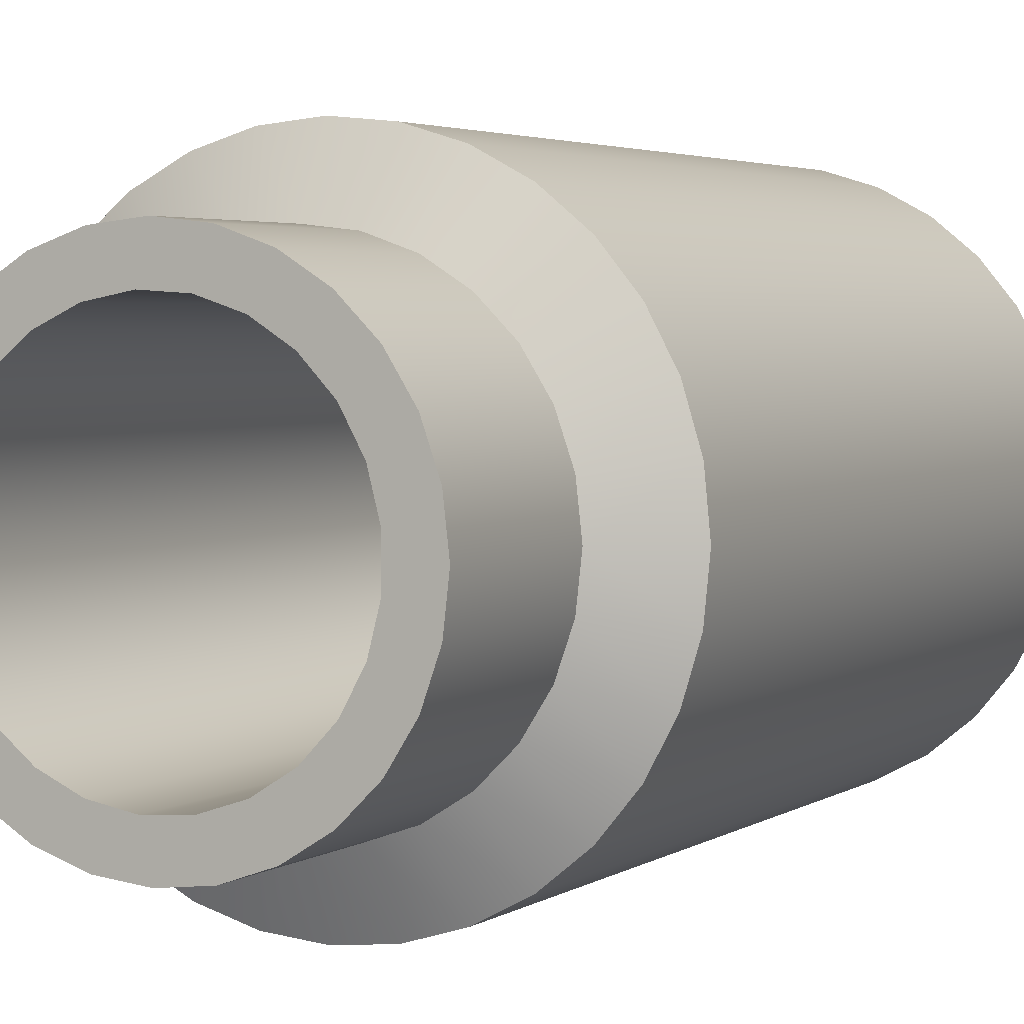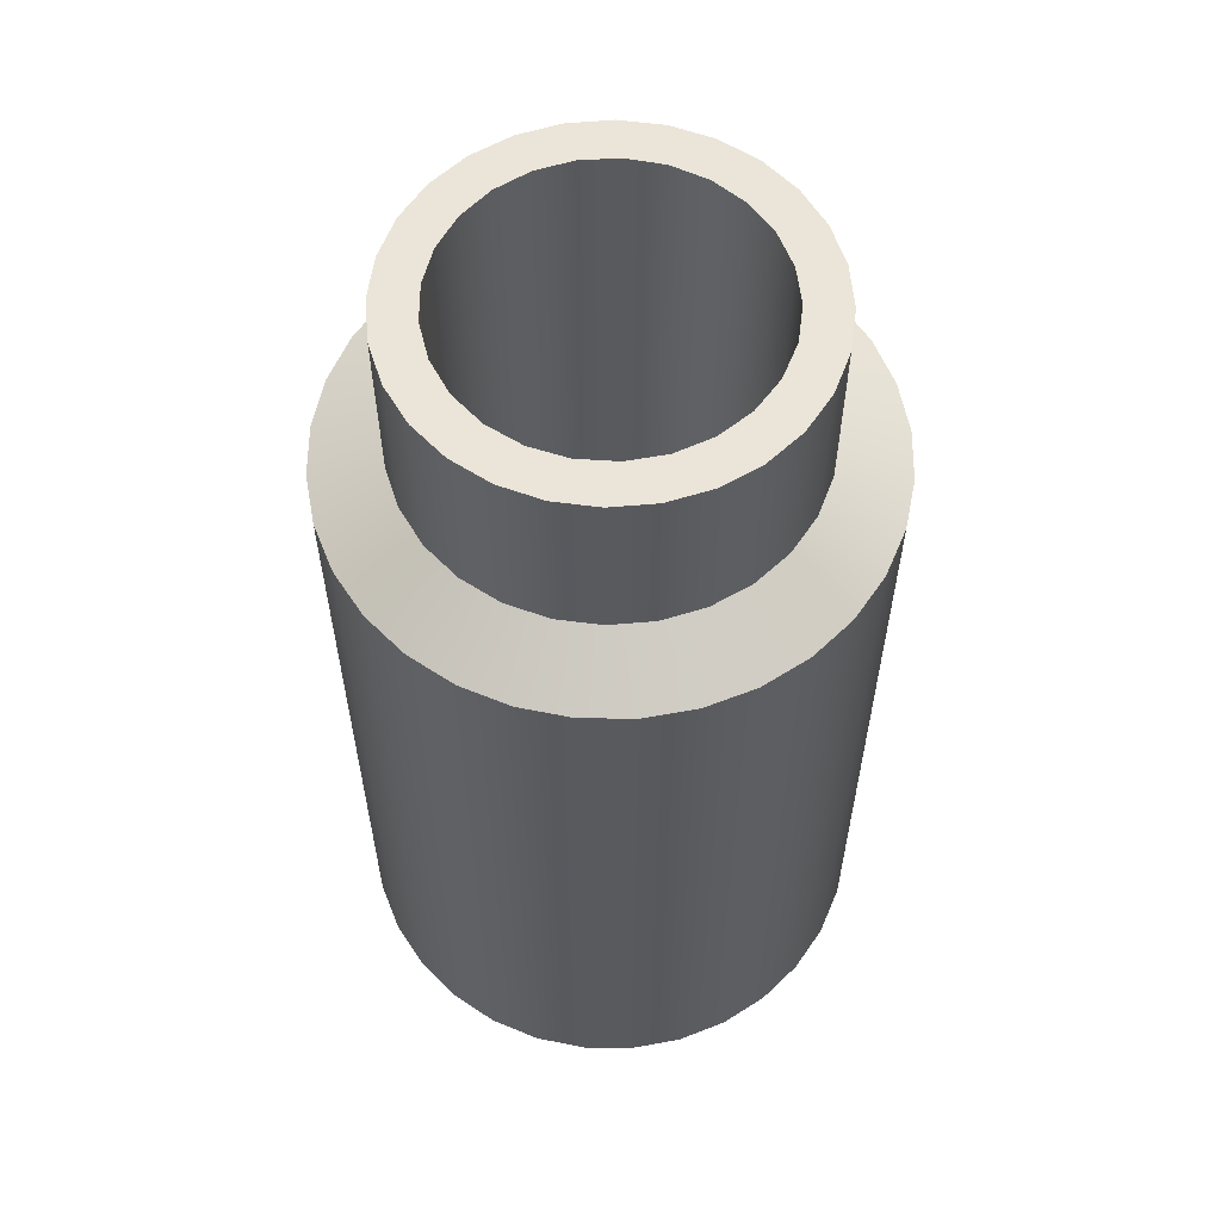
<metadata>
{"format":"obj","ext":"obj","renderer":"f3d","projection":"perspective","resolution":1024,"background":"white","views":[{"elev":3.3,"azim":-153.6,"up":"+Z"},{"elev":58.7,"azim":129.9,"up":"+Y"}]}
</metadata>
<code>
o vial1
v 0.4346 1.717 0.09736
v 0.5881 1.64 0.1154
v 0.4455 1.717 0.000331
v 0.5994 1.64 0.000331
v 0.5881 1.64 -0.1148
v 0.5545 1.64 0.2261
v 0.4023 1.717 0.1895
v 0.5 1.64 0.3281
v 0.3504 1.717 0.2722
v 0.4266 1.64 0.4175
v 0.2813 1.717 0.3412
v 0.3372 1.64 0.4909
v 0.1986 1.717 0.3932
v 0.2352 1.64 0.5454
v 0.1065 1.717 0.4254
v 0.1245 1.64 0.5789
v 0.009439 1.717 0.4364
v 0.009439 1.64 0.5903
v -0.1057 1.64 0.5789
v -0.08759 1.717 0.4254
v -0.2163 1.64 0.5454
v -0.1798 1.717 0.3932
v -0.3183 1.64 0.4909
v -0.2624 1.717 0.3412
v -0.4077 1.64 0.4175
v -0.3315 1.717 0.2722
v -0.4811 1.64 0.3281
v -0.3834 1.717 0.1895
v -0.5356 1.64 0.2261
v -0.4157 1.717 0.09736
v -0.5692 1.64 0.1154
v -0.4266 1.717 0.000331
v -0.5805 1.64 0.000331
v -0.5692 1.64 -0.1148
v -0.4157 1.717 -0.0967
v -0.5356 1.64 -0.2254
v -0.3834 1.717 -0.1889
v -0.4811 1.64 -0.3274
v -0.3315 1.717 -0.2715
v -0.4077 1.64 -0.4168
v -0.2624 1.717 -0.3406
v -0.3183 1.64 -0.4902
v -0.1798 1.717 -0.3925
v -0.2163 1.64 -0.5447
v -0.08759 1.717 -0.4248
v -0.1057 1.64 -0.5783
v 0.009439 1.717 -0.4357
v 0.009439 1.64 -0.5896
v 0.1245 1.64 -0.5783
v 0.1065 1.717 -0.4248
v 0.2352 1.64 -0.5447
v 0.1986 1.717 -0.3925
v 0.3372 1.64 -0.4902
v 0.2813 1.717 -0.3406
v 0.4266 1.64 -0.4168
v 0.3504 1.717 -0.2715
v 0.5 1.64 -0.3274
v 0.4023 1.717 -0.1889
v 0.5545 1.64 -0.2254
v 0.4346 1.717 -0.0967
v 0.4346 2.102 0.09736
v 0.4455 2.102 0.000331
v 0.4346 2.102 -0.0967
v 0.4023 2.102 -0.1889
v 0.3504 2.102 -0.2715
v 0.2813 2.102 -0.3406
v 0.1986 2.102 -0.3925
v 0.1065 2.102 -0.4248
v 0.009439 2.102 -0.4357
v -0.08759 2.102 -0.4248
v -0.1798 2.102 -0.3925
v -0.2624 2.102 -0.3406
v -0.3315 2.102 -0.2715
v -0.3834 2.102 -0.1889
v -0.4157 2.102 -0.0967
v -0.4266 2.102 0.000331
v -0.4157 2.102 0.09736
v -0.3834 2.102 0.1895
v -0.3315 2.102 0.2722
v -0.2624 2.102 0.3412
v -0.1798 2.102 0.3932
v -0.08759 2.102 0.4254
v 0.009439 2.102 0.4364
v 0.1065 2.102 0.4254
v 0.1986 2.102 0.3932
v 0.2813 2.102 0.3412
v 0.3504 2.102 0.2722
v 0.4023 2.102 0.1895
v 0.3407 0.1783 0.08538
v 0.3407 2.102 0.08538
v 0.3514 0.1783 0.000332
v 0.3514 2.102 0.000331
v 0.3407 0.1783 -0.08472
v 0.3407 2.102 -0.08472
v 0.3091 0.1783 -0.1644
v 0.3091 2.102 -0.1644
v 0.2587 0.1783 -0.2338
v 0.2587 2.102 -0.2338
v 0.1927 0.1783 -0.2884
v 0.1927 2.102 -0.2884
v 0.1151 0.1783 -0.3249
v 0.1151 2.102 -0.3249
v 0.03091 0.1783 -0.341
v 0.03091 2.102 -0.341
v -0.05464 0.1783 -0.3356
v -0.05464 2.102 -0.3356
v -0.1362 0.1783 -0.3091
v -0.1362 2.102 -0.3091
v -0.2086 0.1783 -0.2632
v -0.2086 2.102 -0.2632
v -0.2672 0.1783 -0.2007
v -0.2672 2.102 -0.2007
v -0.3085 0.1783 -0.1256
v -0.3085 2.102 -0.1256
v -0.3299 0.1783 -0.04253
v -0.3299 2.102 -0.04253
v -0.3299 0.1783 0.0432
v -0.3299 2.102 0.04319
v -0.3085 0.1783 0.1262
v -0.3085 2.102 0.1262
v -0.2672 0.1783 0.2014
v -0.2672 2.102 0.2014
v -0.2086 0.1783 0.2638
v -0.2086 2.102 0.2638
v -0.1362 0.1783 0.3098
v -0.1362 2.102 0.3098
v -0.05464 0.1783 0.3363
v -0.05464 2.102 0.3363
v 0.03091 0.1783 0.3417
v 0.03091 2.102 0.3417
v 0.1151 0.1783 0.3256
v 0.1151 2.102 0.3256
v 0.1927 0.1783 0.2891
v 0.1927 2.102 0.2891
v 0.2587 0.1783 0.2344
v 0.2587 2.102 0.2344
v 0.3091 0.1783 0.1651
v 0.3091 2.102 0.1651
v 0.5881 0.001355 0.1154
v 0.5994 0.001355 0.000332
v 0.5881 0.001355 -0.1148
v 0.5545 0.001355 -0.2254
v 0.5 0.001355 -0.3274
v 0.4266 0.001355 -0.4168
v 0.3372 0.001355 -0.4902
v 0.2352 0.001355 -0.5447
v 0.1245 0.001355 -0.5783
v 0.009439 0.001355 -0.5896
v -0.1057 0.001355 -0.5783
v -0.2163 0.001355 -0.5447
v -0.3183 0.001355 -0.4902
v -0.4077 0.001355 -0.4168
v -0.4811 0.001355 -0.3274
v -0.5356 0.001355 -0.2254
v -0.5692 0.001355 -0.1148
v -0.5805 0.001355 0.000332
v -0.5692 0.001355 0.1154
v -0.5356 0.001355 0.2261
v -0.4811 0.001355 0.3281
v -0.4077 0.001356 0.4175
v -0.3183 0.001356 0.4909
v -0.2163 0.001356 0.5454
v -0.1057 0.001356 0.5789
v 0.009439 0.001356 0.5903
v 0.1245 0.001356 0.5789
v 0.2352 0.001356 0.5454
v 0.3372 0.001356 0.4909
v 0.4266 0.001356 0.4175
v 0.5 0.001355 0.3281
v 0.5545 0.001355 0.2261
v 0.4346 1.717 0.09736
v 0.5881 1.64 0.1154
v 0.4455 1.717 0.000331
v 0.5994 1.64 0.000331
v 0.5881 1.64 -0.1148
v 0.5545 1.64 0.2261
v 0.4023 1.717 0.1895
v 0.5 1.64 0.3281
v 0.3504 1.717 0.2722
v 0.4266 1.64 0.4175
v 0.2813 1.717 0.3412
v 0.3372 1.64 0.4909
v 0.1986 1.717 0.3932
v 0.2352 1.64 0.5454
v 0.1065 1.717 0.4254
v 0.1245 1.64 0.5789
v 0.009439 1.717 0.4364
v 0.009439 1.64 0.5903
v -0.1057 1.64 0.5789
v -0.08759 1.717 0.4254
v -0.2163 1.64 0.5454
v -0.1798 1.717 0.3932
v -0.3183 1.64 0.4909
v -0.2624 1.717 0.3412
v -0.4077 1.64 0.4175
v -0.3315 1.717 0.2722
v -0.4811 1.64 0.3281
v -0.3834 1.717 0.1895
v -0.5356 1.64 0.2261
v -0.4157 1.717 0.09736
v -0.5692 1.64 0.1154
v -0.4266 1.717 0.000331
v -0.5805 1.64 0.000331
v -0.5692 1.64 -0.1148
v -0.4157 1.717 -0.0967
v -0.5356 1.64 -0.2254
v -0.3834 1.717 -0.1889
v -0.4811 1.64 -0.3274
v -0.3315 1.717 -0.2715
v -0.4077 1.64 -0.4168
v -0.2624 1.717 -0.3406
v -0.3183 1.64 -0.4902
v -0.1798 1.717 -0.3925
v -0.2163 1.64 -0.5447
v -0.08759 1.717 -0.4248
v -0.1057 1.64 -0.5783
v 0.009439 1.717 -0.4357
v 0.009439 1.64 -0.5896
v 0.1245 1.64 -0.5783
v 0.1065 1.717 -0.4248
v 0.2352 1.64 -0.5447
v 0.1986 1.717 -0.3925
v 0.3372 1.64 -0.4902
v 0.2813 1.717 -0.3406
v 0.4266 1.64 -0.4168
v 0.3504 1.717 -0.2715
v 0.5 1.64 -0.3274
v 0.4023 1.717 -0.1889
v 0.5545 1.64 -0.2254
v 0.4346 1.717 -0.0967
v 0.4346 2.102 0.09736
v 0.4455 2.102 0.000331
v 0.4346 2.102 -0.0967
v 0.4023 2.102 -0.1889
v 0.3504 2.102 -0.2715
v 0.2813 2.102 -0.3406
v 0.1986 2.102 -0.3925
v 0.1065 2.102 -0.4248
v 0.009439 2.102 -0.4357
v -0.08759 2.102 -0.4248
v -0.1798 2.102 -0.3925
v -0.2624 2.102 -0.3406
v -0.3315 2.102 -0.2715
v -0.3834 2.102 -0.1889
v -0.4157 2.102 -0.0967
v -0.4266 2.102 0.000331
v -0.4157 2.102 0.09736
v -0.3834 2.102 0.1895
v -0.3315 2.102 0.2722
v -0.2624 2.102 0.3412
v -0.1798 2.102 0.3932
v -0.08759 2.102 0.4254
v 0.009439 2.102 0.4364
v 0.1065 2.102 0.4254
v 0.1986 2.102 0.3932
v 0.2813 2.102 0.3412
v 0.3504 2.102 0.2722
v 0.4023 2.102 0.1895
v 0.3407 0.1783 0.08538
v 0.3407 2.102 0.08538
v 0.3514 0.1783 0.000332
v 0.3514 2.102 0.000331
v 0.3407 0.1783 -0.08472
v 0.3407 2.102 -0.08472
v 0.3091 0.1783 -0.1644
v 0.3091 2.102 -0.1644
v 0.2587 0.1783 -0.2338
v 0.2587 2.102 -0.2338
v 0.1927 0.1783 -0.2884
v 0.1927 2.102 -0.2884
v 0.1151 0.1783 -0.3249
v 0.1151 2.102 -0.3249
v 0.03091 0.1783 -0.341
v 0.03091 2.102 -0.341
v -0.05464 0.1783 -0.3356
v -0.05464 2.102 -0.3356
v -0.1362 0.1783 -0.3091
v -0.1362 2.102 -0.3091
v -0.2086 0.1783 -0.2632
v -0.2086 2.102 -0.2632
v -0.2672 0.1783 -0.2007
v -0.2672 2.102 -0.2007
v -0.3085 0.1783 -0.1256
v -0.3085 2.102 -0.1256
v -0.3299 0.1783 -0.04253
v -0.3299 2.102 -0.04253
v -0.3299 0.1783 0.0432
v -0.3299 2.102 0.04319
v -0.3085 0.1783 0.1262
v -0.3085 2.102 0.1262
v -0.2672 0.1783 0.2014
v -0.2672 2.102 0.2014
v -0.2086 0.1783 0.2638
v -0.2086 2.102 0.2638
v -0.1362 0.1783 0.3098
v -0.1362 2.102 0.3098
v -0.05464 0.1783 0.3363
v -0.05464 2.102 0.3363
v 0.03091 0.1783 0.3417
v 0.03091 2.102 0.3417
v 0.1151 0.1783 0.3256
v 0.1151 2.102 0.3256
v 0.1927 0.1783 0.2891
v 0.1927 2.102 0.2891
v 0.2587 0.1783 0.2344
v 0.2587 2.102 0.2344
v 0.3091 0.1783 0.1651
v 0.3091 2.102 0.1651
v 0.5881 0.001355 0.1154
v 0.5994 0.001355 0.000332
v 0.5881 0.001355 -0.1148
v 0.5545 0.001355 -0.2254
v 0.5 0.001355 -0.3274
v 0.4266 0.001355 -0.4168
v 0.3372 0.001355 -0.4902
v 0.2352 0.001355 -0.5447
v 0.1245 0.001355 -0.5783
v 0.009439 0.001355 -0.5896
v -0.1057 0.001355 -0.5783
v -0.2163 0.001355 -0.5447
v -0.3183 0.001355 -0.4902
v -0.4077 0.001355 -0.4168
v -0.4811 0.001355 -0.3274
v -0.5356 0.001355 -0.2254
v -0.5692 0.001355 -0.1148
v -0.5805 0.001355 0.000332
v -0.5692 0.001355 0.1154
v -0.5356 0.001355 0.2261
v -0.4811 0.001355 0.3281
v -0.4077 0.001356 0.4175
v -0.3183 0.001356 0.4909
v -0.2163 0.001356 0.5454
v -0.1057 0.001356 0.5789
v 0.009439 0.001356 0.5903
v 0.1245 0.001356 0.5789
v 0.2352 0.001356 0.5454
v 0.3372 0.001356 0.4909
v 0.4266 0.001356 0.4175
v 0.5 0.001355 0.3281
v 0.5545 0.001355 0.2261
f 1 2 3
f 3 2 4
f 3 4 5
f 2 1 6
f 6 1 7
f 6 7 8
f 8 7 9
f 8 9 10
f 10 9 11
f 10 11 12
f 12 11 13
f 12 13 14
f 14 13 15
f 14 15 16
f 16 15 17
f 16 17 18
f 18 17 19
f 19 17 20
f 19 20 21
f 21 20 22
f 21 22 23
f 23 22 24
f 23 24 25
f 25 24 26
f 25 26 27
f 27 26 28
f 27 28 29
f 29 28 30
f 29 30 31
f 31 30 32
f 31 32 33
f 33 32 34
f 34 32 35
f 34 35 36
f 36 35 37
f 36 37 38
f 38 37 39
f 38 39 40
f 40 39 41
f 40 41 42
f 42 41 43
f 42 43 44
f 44 43 45
f 44 45 46
f 46 45 47
f 46 47 48
f 48 47 49
f 49 47 50
f 49 50 51
f 51 50 52
f 51 52 53
f 53 52 54
f 53 54 55
f 55 54 56
f 55 56 57
f 57 56 58
f 57 58 59
f 59 58 60
f 59 60 5
f 5 60 3
f 61 1 62
f 62 1 3
f 62 3 63
f 63 3 60
f 63 60 64
f 64 60 58
f 64 58 65
f 65 58 56
f 65 56 66
f 66 56 54
f 66 54 67
f 67 54 52
f 67 52 68
f 68 52 50
f 68 50 69
f 69 50 47
f 69 47 70
f 70 47 45
f 70 45 71
f 71 45 43
f 71 43 72
f 72 43 41
f 72 41 73
f 73 41 39
f 73 39 74
f 74 39 37
f 74 37 75
f 75 37 35
f 75 35 76
f 76 35 32
f 76 32 77
f 77 32 30
f 77 30 78
f 78 30 28
f 78 28 79
f 79 28 26
f 79 26 80
f 80 26 24
f 80 24 81
f 81 24 22
f 81 22 82
f 82 22 20
f 82 20 83
f 83 20 17
f 83 17 84
f 84 17 15
f 84 15 85
f 85 15 13
f 85 13 86
f 86 13 11
f 86 11 87
f 87 11 9
f 87 9 88
f 88 9 7
f 88 7 61
f 61 7 1
f 89 90 91
f 91 90 92
f 91 92 93
f 93 92 94
f 93 94 95
f 95 94 96
f 95 96 97
f 97 96 98
f 97 98 99
f 99 98 100
f 99 100 101
f 101 100 102
f 101 102 103
f 103 102 104
f 103 104 105
f 105 104 106
f 105 106 107
f 107 106 108
f 107 108 109
f 109 108 110
f 109 110 111
f 111 110 112
f 111 112 113
f 113 112 114
f 113 114 115
f 115 114 116
f 115 116 117
f 117 116 118
f 117 118 119
f 119 118 120
f 119 120 121
f 121 120 122
f 121 122 123
f 123 122 124
f 123 124 125
f 125 124 126
f 125 126 127
f 127 126 128
f 127 128 129
f 129 128 130
f 129 130 131
f 131 130 132
f 131 132 133
f 133 132 134
f 133 134 135
f 135 134 136
f 135 136 137
f 137 136 138
f 137 138 89
f 89 138 90
f 89 91 107
f 107 91 93
f 107 93 95
f 95 97 107
f 107 97 99
f 107 99 101
f 103 105 101
f 101 105 107
f 109 125 107
f 107 125 127
f 107 127 129
f 125 109 123
f 123 109 111
f 123 111 121
f 121 111 113
f 121 113 119
f 119 113 115
f 119 115 117
f 129 131 107
f 107 131 133
f 107 133 135
f 135 137 107
f 107 137 89
f 90 61 92
f 92 61 62
f 92 62 63
f 61 90 88
f 88 90 138
f 88 138 87
f 87 138 136
f 87 136 86
f 86 136 134
f 86 134 85
f 85 134 132
f 85 132 84
f 84 132 130
f 84 130 83
f 83 130 128
f 83 128 82
f 82 128 126
f 82 126 81
f 81 126 80
f 80 126 124
f 80 124 79
f 79 124 122
f 79 122 78
f 78 122 120
f 78 120 77
f 77 120 118
f 77 118 76
f 76 118 116
f 76 116 75
f 75 116 114
f 75 114 74
f 74 114 112
f 74 112 73
f 73 112 110
f 73 110 72
f 72 110 108
f 72 108 71
f 71 108 70
f 70 108 106
f 70 106 69
f 69 106 104
f 69 104 68
f 68 104 102
f 68 102 67
f 67 102 100
f 67 100 66
f 66 100 98
f 66 98 65
f 65 98 96
f 65 96 64
f 64 96 94
f 64 94 63
f 63 94 92
f 2 139 4
f 4 139 140
f 4 140 5
f 5 140 141
f 5 141 59
f 59 141 142
f 59 142 57
f 57 142 143
f 57 143 55
f 55 143 144
f 55 144 53
f 53 144 145
f 53 145 51
f 51 145 146
f 51 146 49
f 49 146 147
f 49 147 48
f 48 147 148
f 48 148 46
f 46 148 149
f 46 149 44
f 44 149 150
f 44 150 42
f 42 150 151
f 42 151 40
f 40 151 152
f 40 152 38
f 38 152 153
f 38 153 36
f 36 153 154
f 36 154 34
f 34 154 155
f 34 155 33
f 33 155 156
f 33 156 31
f 31 156 157
f 31 157 29
f 29 157 158
f 29 158 27
f 27 158 159
f 27 159 25
f 25 159 160
f 25 160 23
f 23 160 161
f 23 161 21
f 21 161 162
f 21 162 19
f 19 162 163
f 19 163 18
f 18 163 164
f 18 164 16
f 16 164 165
f 16 165 14
f 14 165 166
f 14 166 12
f 12 166 167
f 12 167 10
f 10 167 168
f 10 168 8
f 8 168 169
f 8 169 6
f 6 169 170
f 6 170 2
f 2 170 139
f 155 141 156
f 156 141 140
f 156 140 157
f 157 140 139
f 157 139 158
f 158 139 170
f 158 170 159
f 159 170 169
f 159 169 160
f 160 169 168
f 160 168 161
f 161 168 167
f 161 167 162
f 162 167 166
f 162 166 163
f 163 166 165
f 163 165 164
f 141 155 142
f 142 155 154
f 142 154 143
f 143 154 153
f 143 153 144
f 144 153 152
f 144 152 145
f 145 152 151
f 145 151 146
f 146 151 150
f 146 150 147
f 147 150 149
f 147 149 148
f 171 172 173
f 173 172 174
f 173 174 175
f 172 171 176
f 176 171 177
f 176 177 178
f 178 177 179
f 178 179 180
f 180 179 181
f 180 181 182
f 182 181 183
f 182 183 184
f 184 183 185
f 184 185 186
f 186 185 187
f 186 187 188
f 188 187 189
f 189 187 190
f 189 190 191
f 191 190 192
f 191 192 193
f 193 192 194
f 193 194 195
f 195 194 196
f 195 196 197
f 197 196 198
f 197 198 199
f 199 198 200
f 199 200 201
f 201 200 202
f 201 202 203
f 203 202 204
f 204 202 205
f 204 205 206
f 206 205 207
f 206 207 208
f 208 207 209
f 208 209 210
f 210 209 211
f 210 211 212
f 212 211 213
f 212 213 214
f 214 213 215
f 214 215 216
f 216 215 217
f 216 217 218
f 218 217 219
f 219 217 220
f 219 220 221
f 221 220 222
f 221 222 223
f 223 222 224
f 223 224 225
f 225 224 226
f 225 226 227
f 227 226 228
f 227 228 229
f 229 228 230
f 229 230 175
f 175 230 173
f 231 171 232
f 232 171 173
f 232 173 233
f 233 173 230
f 233 230 234
f 234 230 228
f 234 228 235
f 235 228 226
f 235 226 236
f 236 226 224
f 236 224 237
f 237 224 222
f 237 222 238
f 238 222 220
f 238 220 239
f 239 220 217
f 239 217 240
f 240 217 215
f 240 215 241
f 241 215 213
f 241 213 242
f 242 213 211
f 242 211 243
f 243 211 209
f 243 209 244
f 244 209 207
f 244 207 245
f 245 207 205
f 245 205 246
f 246 205 202
f 246 202 247
f 247 202 200
f 247 200 248
f 248 200 198
f 248 198 249
f 249 198 196
f 249 196 250
f 250 196 194
f 250 194 251
f 251 194 192
f 251 192 252
f 252 192 190
f 252 190 253
f 253 190 187
f 253 187 254
f 254 187 185
f 254 185 255
f 255 185 183
f 255 183 256
f 256 183 181
f 256 181 257
f 257 181 179
f 257 179 258
f 258 179 177
f 258 177 231
f 231 177 171
f 259 260 261
f 261 260 262
f 261 262 263
f 263 262 264
f 263 264 265
f 265 264 266
f 265 266 267
f 267 266 268
f 267 268 269
f 269 268 270
f 269 270 271
f 271 270 272
f 271 272 273
f 273 272 274
f 273 274 275
f 275 274 276
f 275 276 277
f 277 276 278
f 277 278 279
f 279 278 280
f 279 280 281
f 281 280 282
f 281 282 283
f 283 282 284
f 283 284 285
f 285 284 286
f 285 286 287
f 287 286 288
f 287 288 289
f 289 288 290
f 289 290 291
f 291 290 292
f 291 292 293
f 293 292 294
f 293 294 295
f 295 294 296
f 295 296 297
f 297 296 298
f 297 298 299
f 299 298 300
f 299 300 301
f 301 300 302
f 301 302 303
f 303 302 304
f 303 304 305
f 305 304 306
f 305 306 307
f 307 306 308
f 307 308 259
f 259 308 260
f 259 261 277
f 277 261 263
f 277 263 265
f 265 267 277
f 277 267 269
f 277 269 271
f 273 275 271
f 271 275 277
f 279 295 277
f 277 295 297
f 277 297 299
f 295 279 293
f 293 279 281
f 293 281 291
f 291 281 283
f 291 283 289
f 289 283 285
f 289 285 287
f 299 301 277
f 277 301 303
f 277 303 305
f 305 307 277
f 277 307 259
f 260 231 262
f 262 231 232
f 262 232 233
f 231 260 258
f 258 260 308
f 258 308 257
f 257 308 306
f 257 306 256
f 256 306 304
f 256 304 255
f 255 304 302
f 255 302 254
f 254 302 300
f 254 300 253
f 253 300 298
f 253 298 252
f 252 298 296
f 252 296 251
f 251 296 250
f 250 296 294
f 250 294 249
f 249 294 292
f 249 292 248
f 248 292 290
f 248 290 247
f 247 290 288
f 247 288 246
f 246 288 286
f 246 286 245
f 245 286 284
f 245 284 244
f 244 284 282
f 244 282 243
f 243 282 280
f 243 280 242
f 242 280 278
f 242 278 241
f 241 278 240
f 240 278 276
f 240 276 239
f 239 276 274
f 239 274 238
f 238 274 272
f 238 272 237
f 237 272 270
f 237 270 236
f 236 270 268
f 236 268 235
f 235 268 266
f 235 266 234
f 234 266 264
f 234 264 233
f 233 264 262
f 172 309 174
f 174 309 310
f 174 310 175
f 175 310 311
f 175 311 229
f 229 311 312
f 229 312 227
f 227 312 313
f 227 313 225
f 225 313 314
f 225 314 223
f 223 314 315
f 223 315 221
f 221 315 316
f 221 316 219
f 219 316 317
f 219 317 218
f 218 317 318
f 218 318 216
f 216 318 319
f 216 319 214
f 214 319 320
f 214 320 212
f 212 320 321
f 212 321 210
f 210 321 322
f 210 322 208
f 208 322 323
f 208 323 206
f 206 323 324
f 206 324 204
f 204 324 325
f 204 325 203
f 203 325 326
f 203 326 201
f 201 326 327
f 201 327 199
f 199 327 328
f 199 328 197
f 197 328 329
f 197 329 195
f 195 329 330
f 195 330 193
f 193 330 331
f 193 331 191
f 191 331 332
f 191 332 189
f 189 332 333
f 189 333 188
f 188 333 334
f 188 334 186
f 186 334 335
f 186 335 184
f 184 335 336
f 184 336 182
f 182 336 337
f 182 337 180
f 180 337 338
f 180 338 178
f 178 338 339
f 178 339 176
f 176 339 340
f 176 340 172
f 172 340 309
f 325 311 326
f 326 311 310
f 326 310 327
f 327 310 309
f 327 309 328
f 328 309 340
f 328 340 329
f 329 340 339
f 329 339 330
f 330 339 338
f 330 338 331
f 331 338 337
f 331 337 332
f 332 337 336
f 332 336 333
f 333 336 335
f 333 335 334
f 311 325 312
f 312 325 324
f 312 324 313
f 313 324 323
f 313 323 314
f 314 323 322
f 314 322 315
f 315 322 321
f 315 321 316
f 316 321 320
f 316 320 317
f 317 320 319
f 317 319 318

</code>
